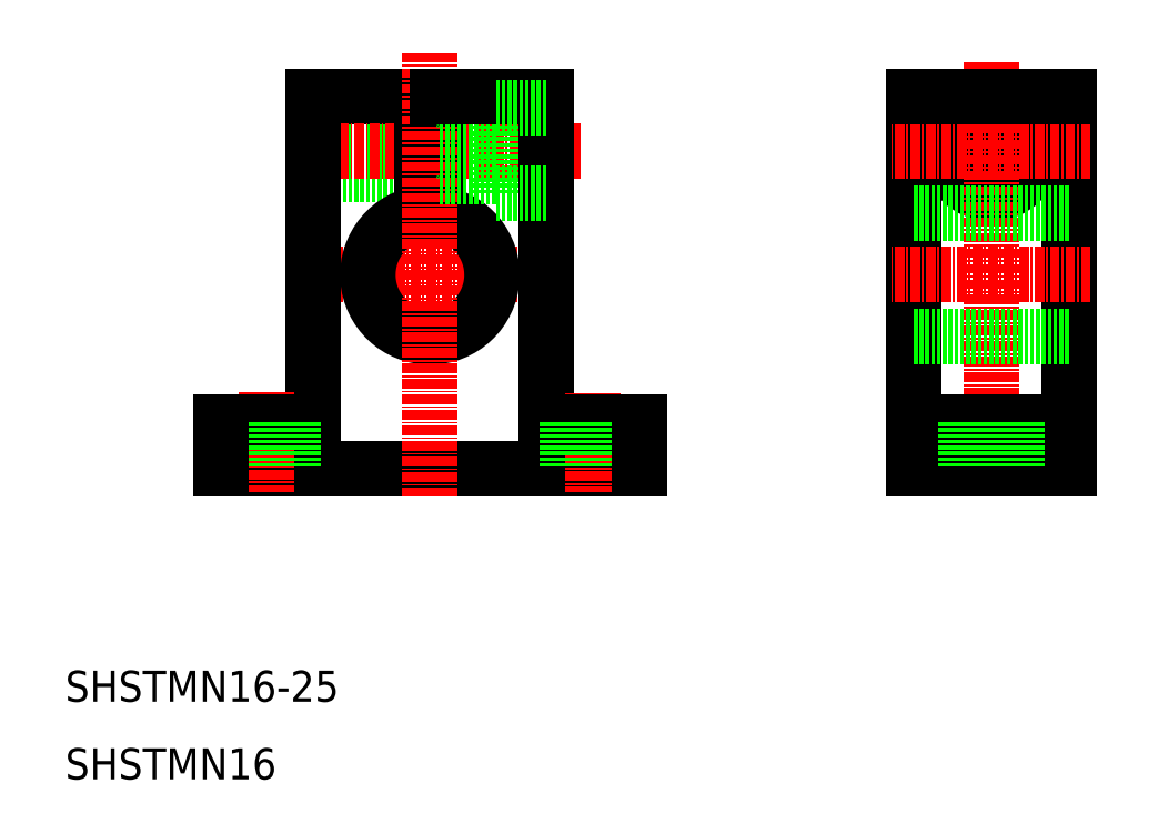
<metadata>
{"format":"dxf","ext":"dxf","renderer":"ezdxf+matplotlib","layout":"modelspace","background":"white","min_lineweight":24,"dpi":150}
</metadata>
<code>
0
SECTION
2
ENTITIES
0
TEXT
8
0
10
10
20
10
30
0
40
4
1
SHSTMN16
0
TEXT
8
0
10
10
20
20
30
0
40
4
1
SHSTMN16-25
0
LINE
8
0
10
56
20
94
30
0
11
42
21
94
31
0
0
LINE
8
0
10
56
20
93.4
30
0
11
42
21
93.4
31
0
0
LINE
8
0
10
56
20
88
30
0
11
42
21
88
31
0
0
LINE
8
0
10
56
20
88.6
30
0
11
42
21
88.6
31
0
0
LINE
8
0
10
56
20
98
30
0
11
42
21
98
31
0
0
LINE
8
CENTER
10
76.49
20
91
30
0
11
39
21
91
31
0
0
LINE
8
CENTER
10
69.76
20
75
30
0
11
44.24
21
75
31
0
0
LINE
8
0
10
84
20
50
30
0
11
30
21
50
31
0
0
ARC
8
0
10
57
20
75
30
0
40
8
50
97.18
51
82.82
0
LINE
8
0
10
42
20
98
30
0
11
42
21
56
31
0
0
LINE
8
CENTER
10
36
20
59.89
30
0
11
36
21
46.95
31
0
0
LINE
8
0
10
42
20
56
30
0
11
30
21
56
31
0
0
LINE
8
0
10
32.7
20
56
30
0
11
32.7
21
50
31
0
0
LINE
8
0
10
30
20
56
30
0
11
30
21
50
31
0
0
LINE
8
0
10
30
20
53
30
0
11
30
21
53
31
0
0
LINE
8
0
10
30
20
54.5
30
0
11
30
21
54.5
31
0
0
LINE
8
0
10
39.3
20
56
30
0
11
39.3
21
50
31
0
0
LINE
8
0
10
65.5
20
96.5
30
0
11
65.5
21
85.5
31
0
0
CIRCLE
8
0
10
129.4
20
91
30
0
40
5.5
0
CIRCLE
8
0
10
129.4
20
91
30
0
40
3.3
0
LINE
8
0
10
56
20
98
30
0
11
56
21
82.94
31
0
0
LINE
8
0
10
58
20
98
30
0
11
58
21
82.94
31
0
0
LINE
8
CENTER
10
57
20
103.6
30
0
11
57
21
46.42
31
0
0
LINE
8
0
10
72
20
98
30
0
11
72
21
56
31
0
0
LINE
8
CENTER
10
129.4
20
102.4
30
0
11
129.4
21
47.58
31
0
0
LINE
8
0
10
139.4
20
98
30
0
11
139.4
21
50
31
0
0
LINE
8
0
10
119.4
20
98
30
0
11
119.4
21
50
31
0
0
LINE
8
CENTER
10
78
20
59.69
30
0
11
78
21
46.95
31
0
0
LINE
8
0
10
72
20
56
30
0
11
84
21
56
31
0
0
LINE
8
0
10
74.7
20
56
30
0
11
74.7
21
50
31
0
0
LINE
8
0
10
65.5
20
87.7
30
0
11
58
21
87.7
31
0
0
LINE
8
0
10
72
20
85.5
30
0
11
65.5
21
85.5
31
0
0
LINE
8
0
10
81.3
20
56
30
0
11
81.3
21
50
31
0
0
LINE
8
0
10
84
20
56
30
0
11
84
21
50
31
0
0
LINE
8
CENTER
10
142.2
20
75
30
0
11
116.5
21
75
31
0
0
LINE
8
0
10
119.4
20
50
30
0
11
139.4
21
50
31
0
0
LINE
8
0
10
119.4
20
56
30
0
11
139.4
21
56
31
0
0
LINE
8
0
10
139.4
20
67
30
0
11
119.4
21
67
31
0
0
LINE
8
0
10
126.1
20
56
30
0
11
126.1
21
50
31
0
0
LINE
8
0
10
132.7
20
56
30
0
11
132.7
21
50
31
0
0
LINE
8
0
10
139.4
20
83
30
0
11
119.4
21
83
31
0
0
LINE
8
0
10
65.5
20
94.3
30
0
11
58
21
94.3
31
0
0
LINE
8
0
10
72
20
98
30
0
11
58
21
98
31
0
0
LINE
8
0
10
72
20
96.5
30
0
11
65.5
21
96.5
31
0
0
LINE
8
CENTER
10
142.2
20
91
30
0
11
116.5
21
91
31
0
0
LINE
8
0
10
119.4
20
98
30
0
11
139.4
21
98
31
0
0
ENDSEC
0
EOF

</code>
